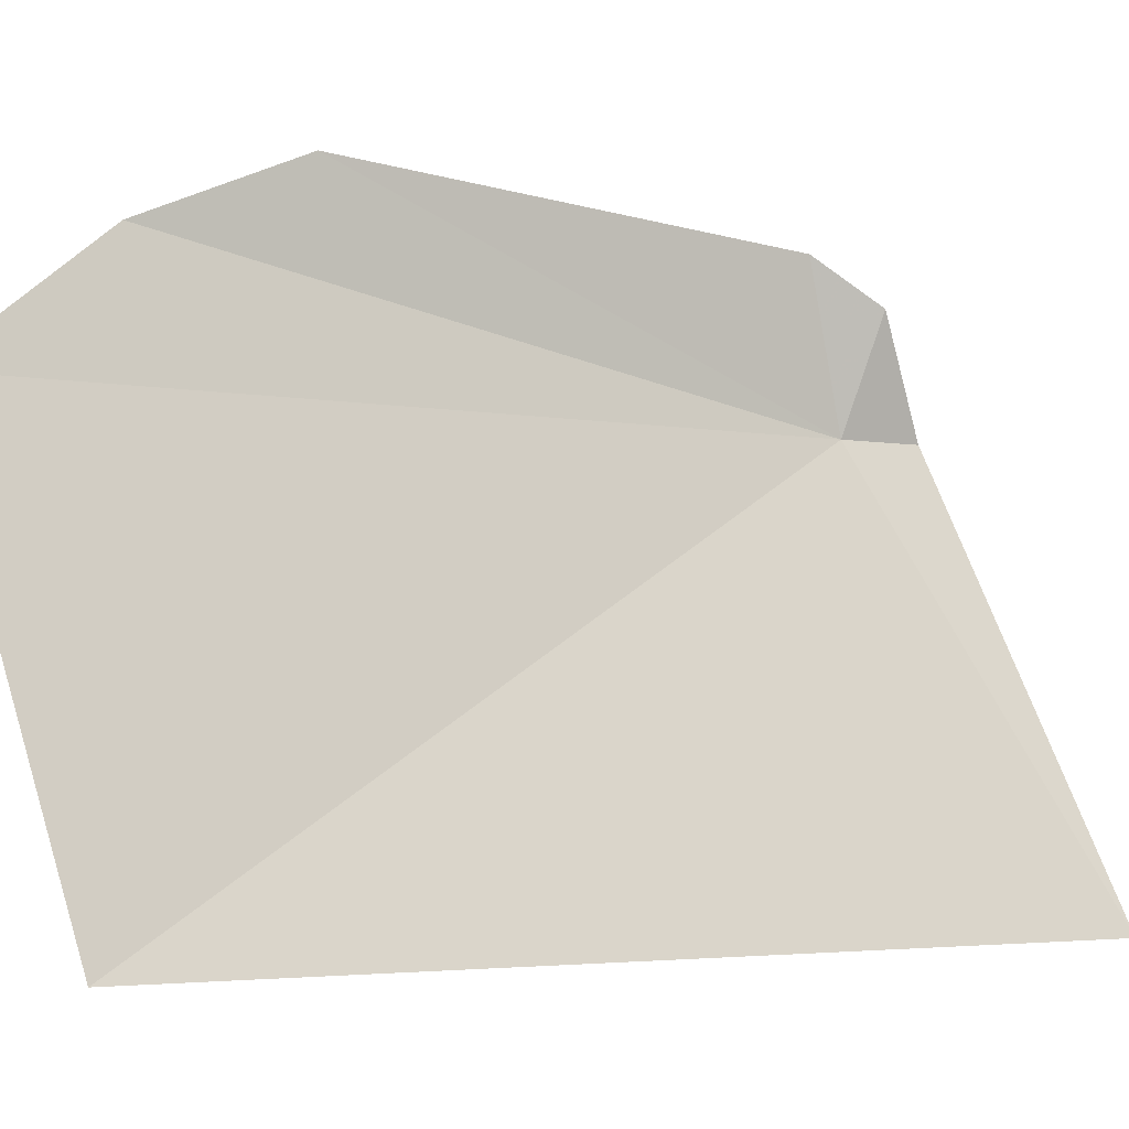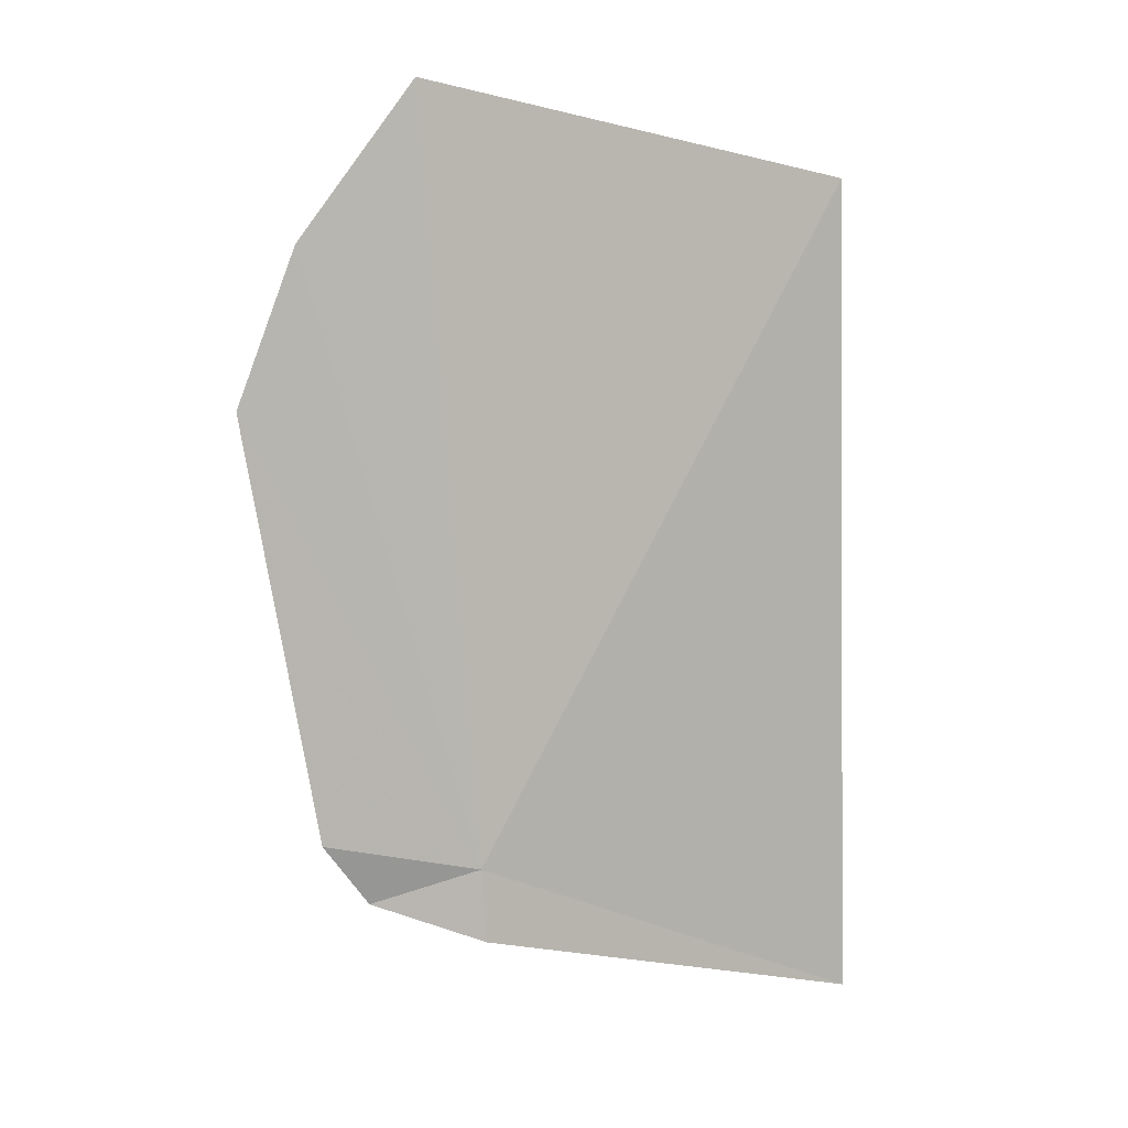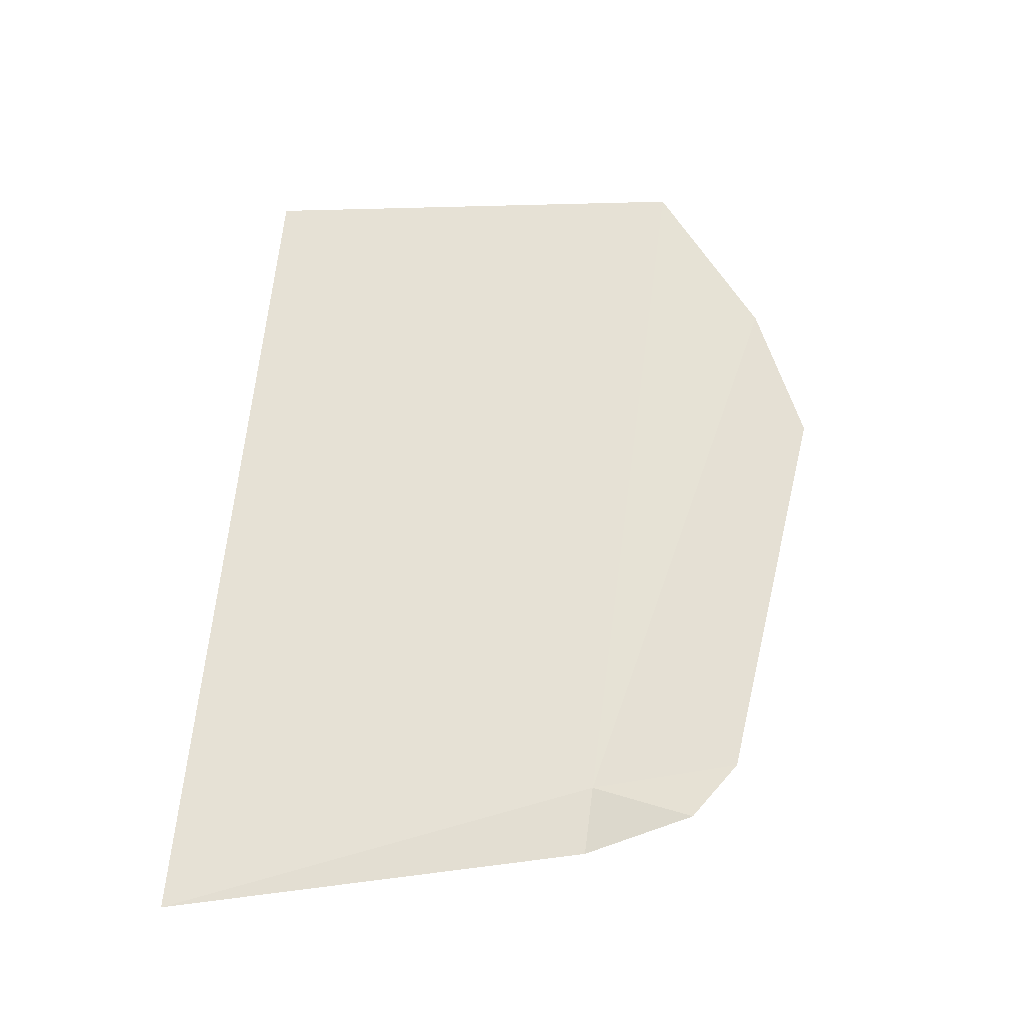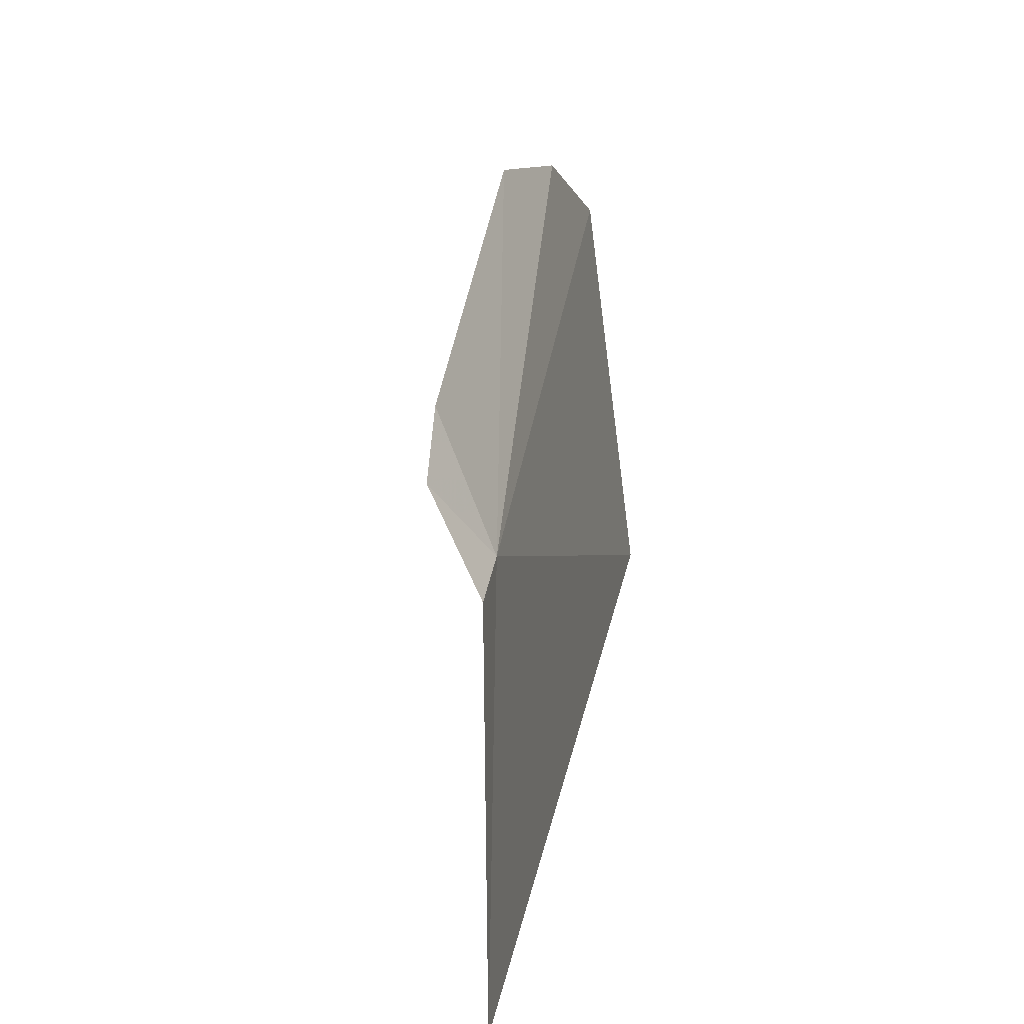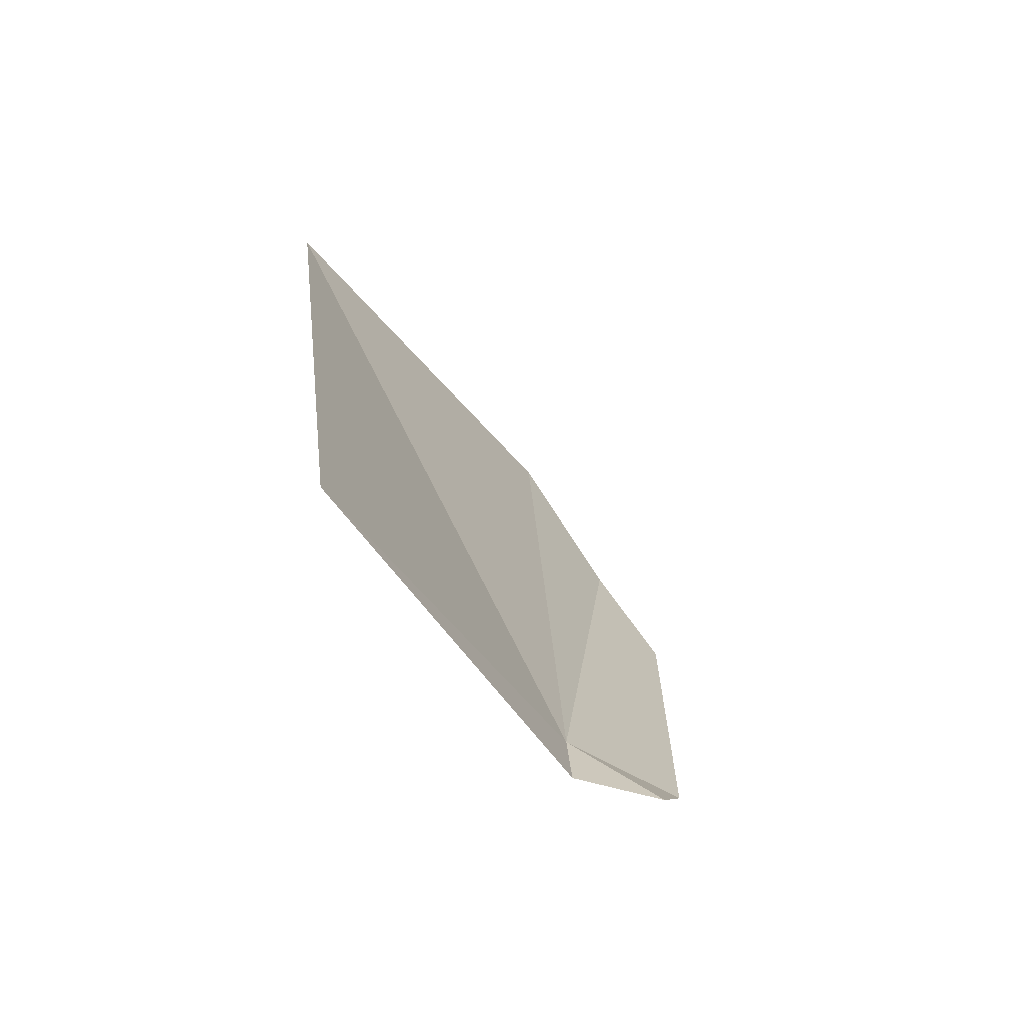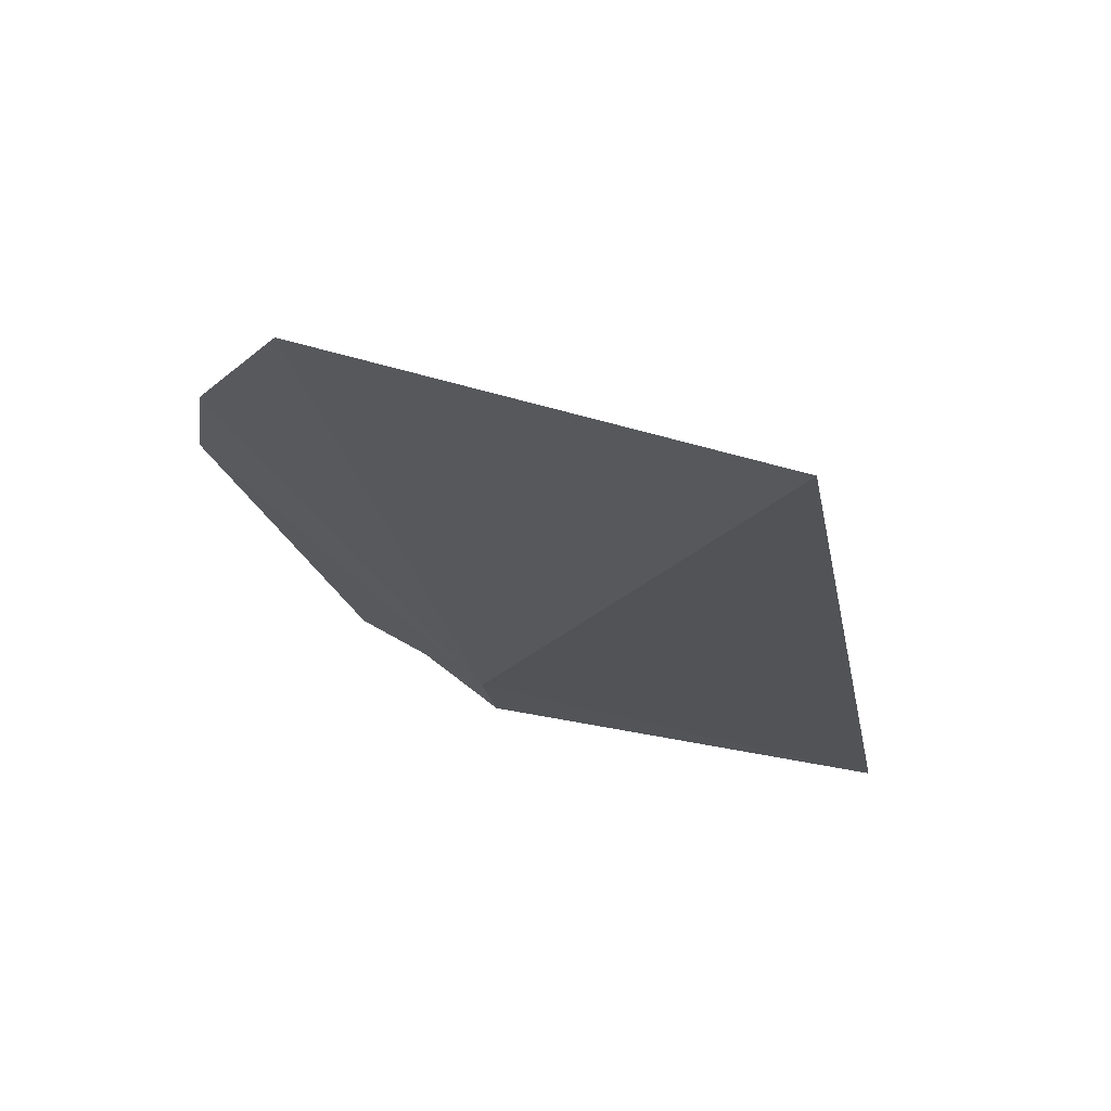
<metadata>
{"format":"obj","ext":"obj","renderer":"f3d","projection":"perspective","resolution":1024,"background":"white","views":[{"elev":6.3,"azim":54.5,"up":"+Y"},{"elev":-5.4,"azim":-94.6,"up":"+Z"},{"elev":-14.3,"azim":100.6,"up":"+Z"},{"elev":-66.4,"azim":-152.6,"up":"+Z"},{"elev":-54.7,"azim":56.4,"up":"+Z"},{"elev":56.3,"azim":-56.2,"up":"+Z"}]}
</metadata>
<code>
v -3.469 25.26 8.833
v -4.114 25.97 11.13
v -4.118 25.54 11.76
v -3.493 23.82 11.59
v -3.976 26.19 10.53
v -3.407 25.69 8.699
v -3.531 25.87 8.924
v -3.401 25.23 8.55
v -2.608 23.67 8.303
f 1 3 2
f 1 4 3
f 1 2 5
f 1 7 6
f 1 6 8
f 1 8 9
f 1 9 4
f 1 5 7

</code>
